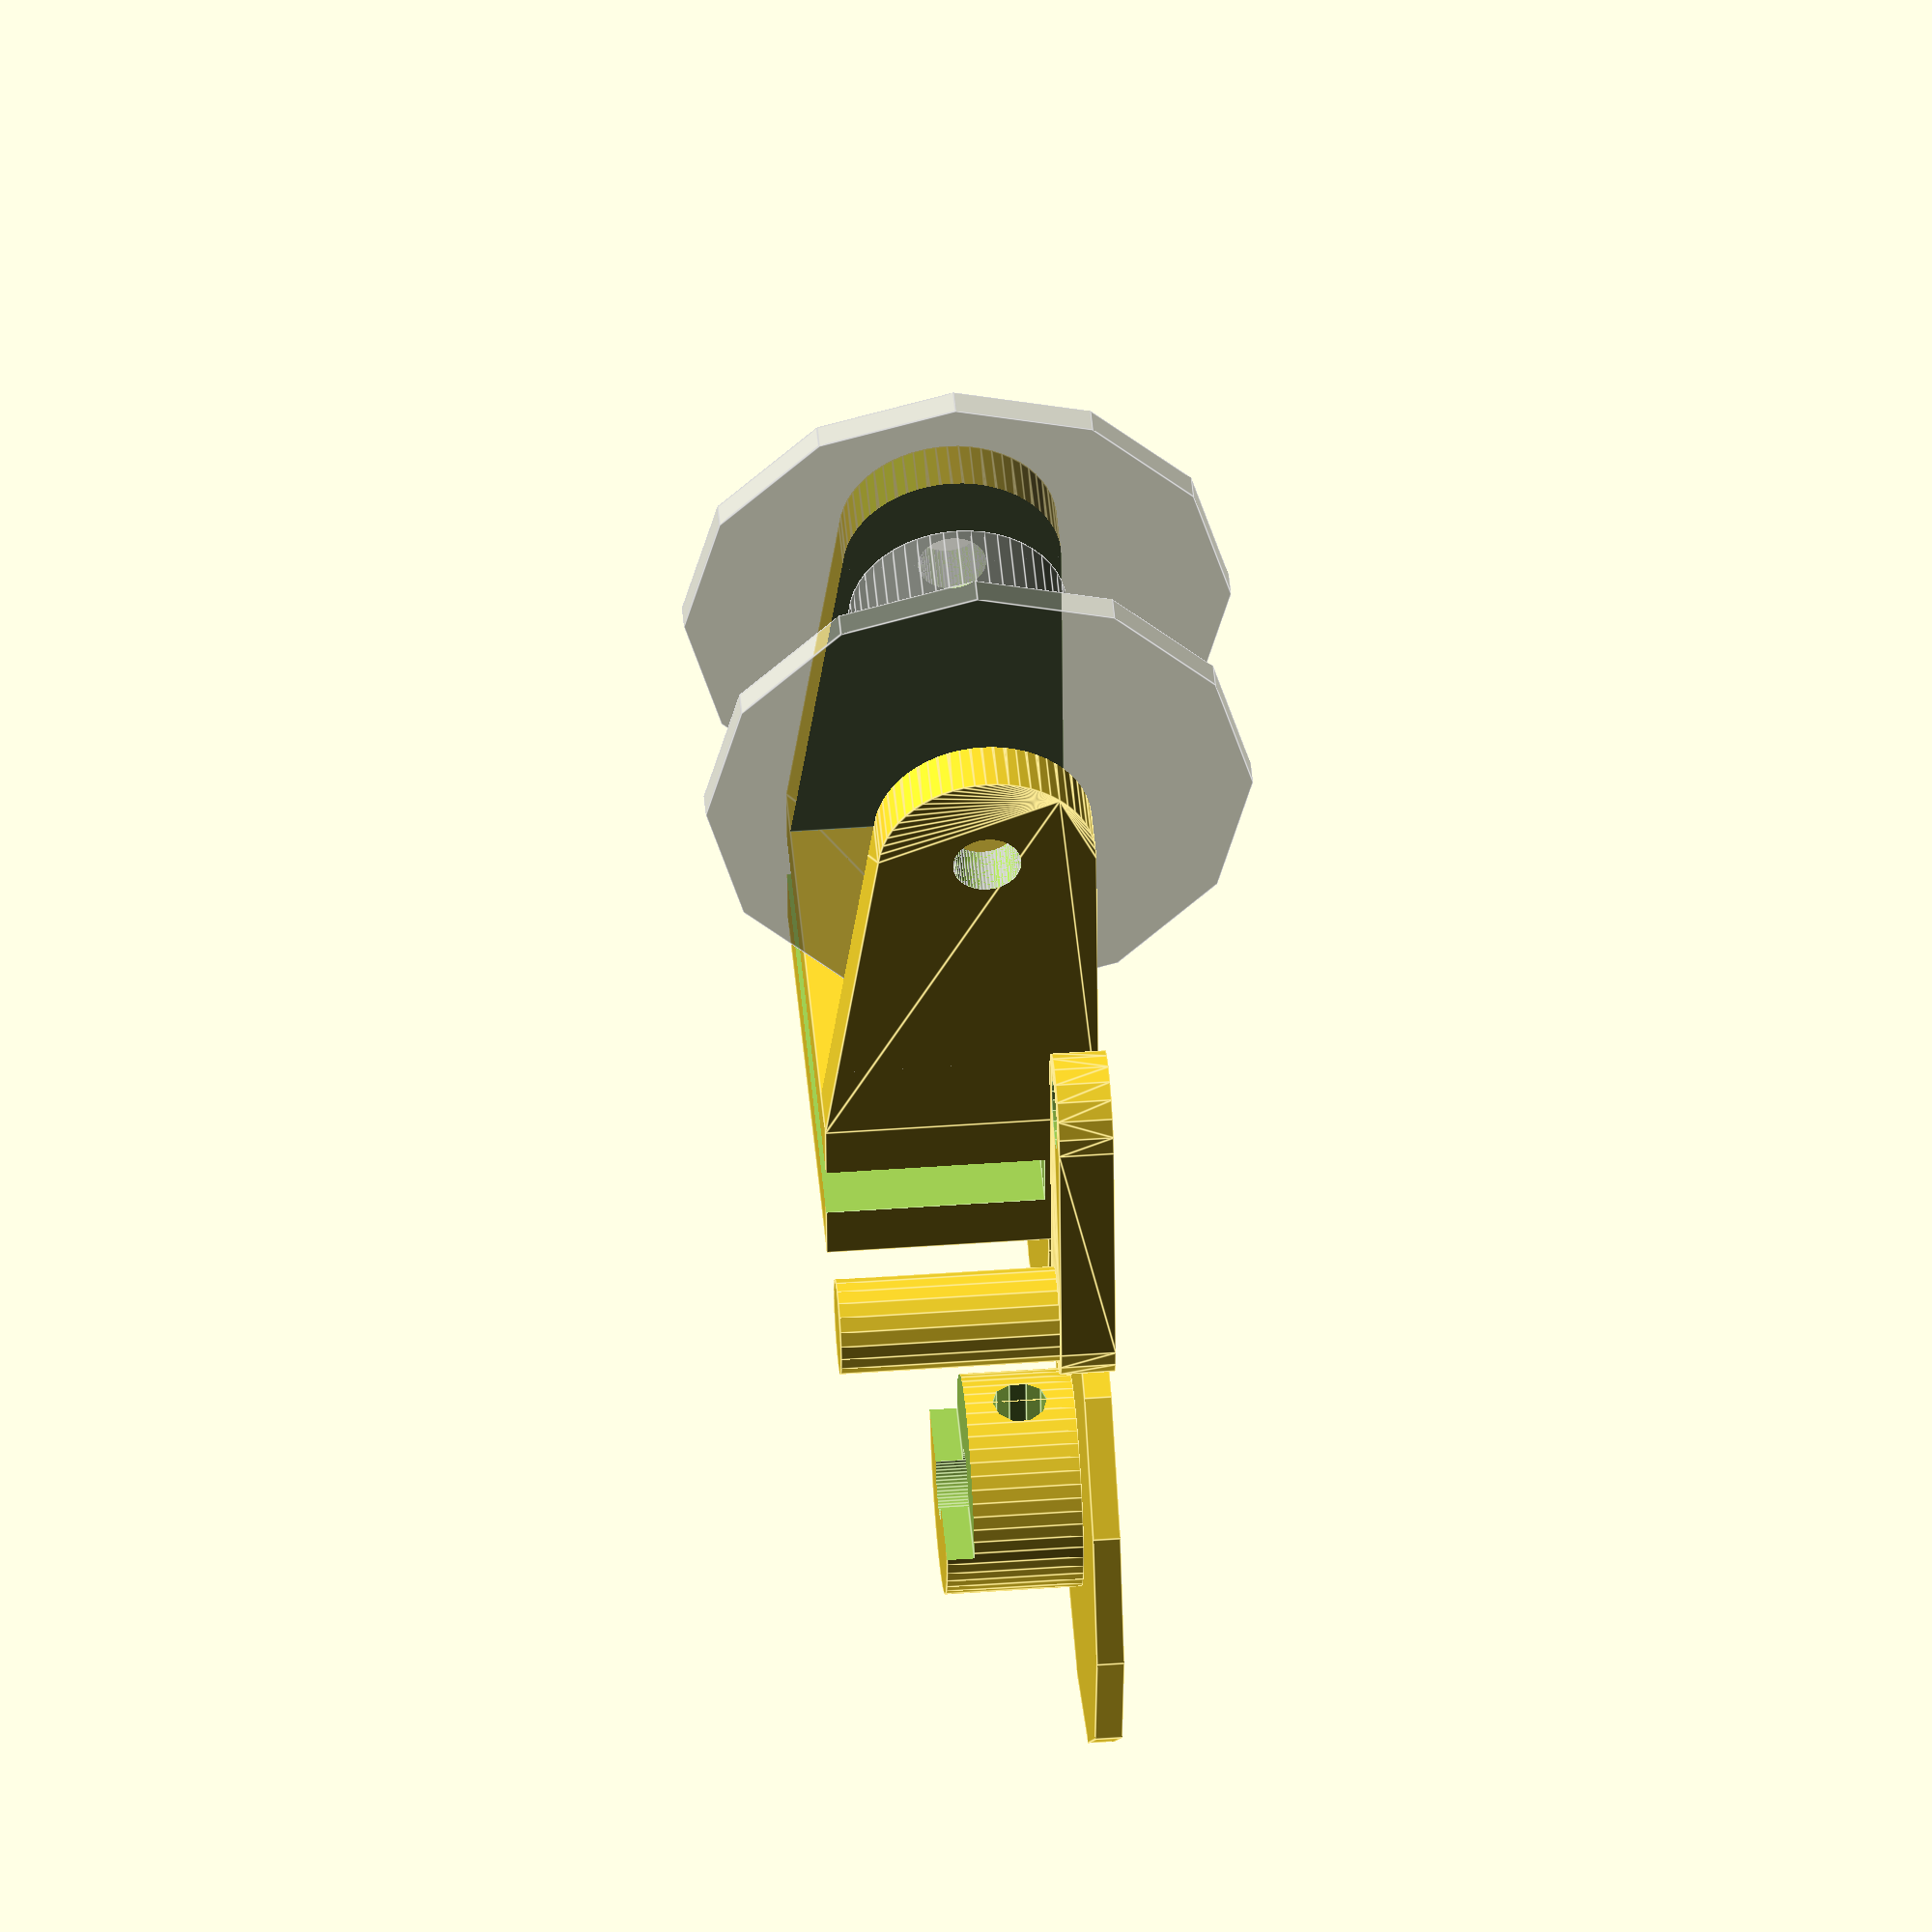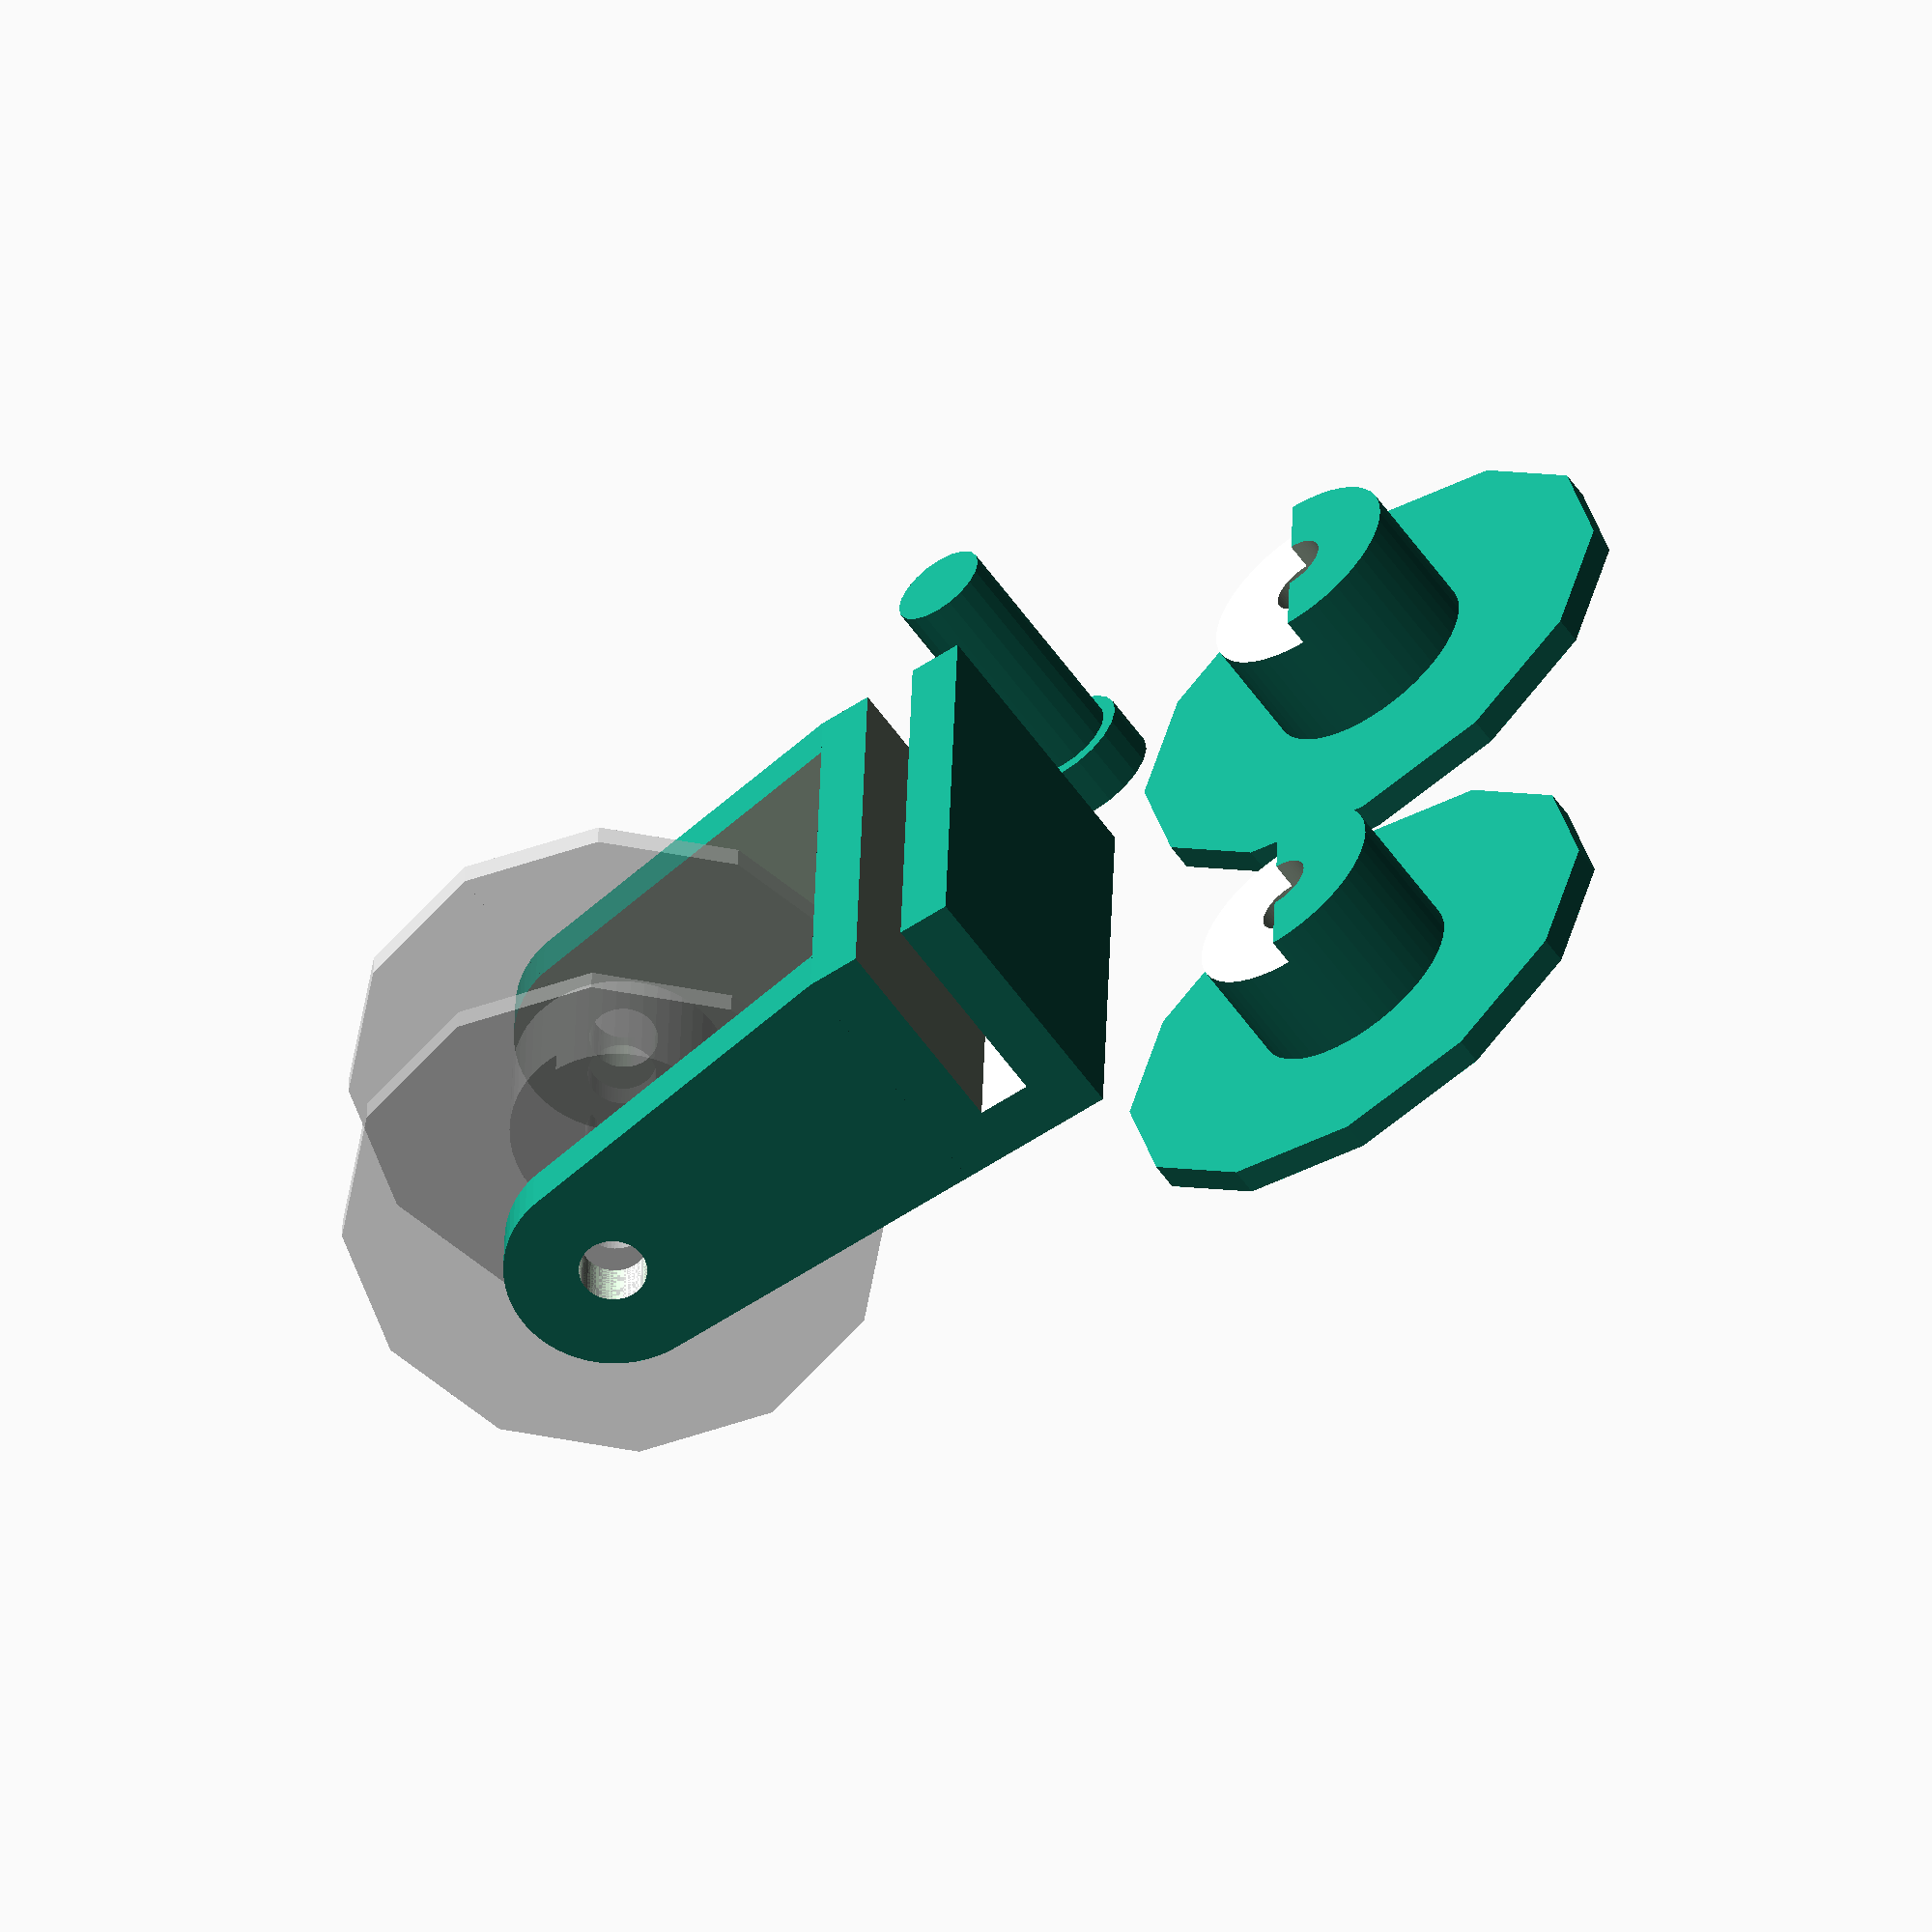
<openscad>
eps=0.01;


module roller_main()
{
  difference()
  {
    // core part
    union()
    {
      cylinder(d=20, h=1, $fn=12);
      translate([0, 0, 1])
      {
        // internal roller part
        difference()
        {
          cylinder(d=8, h=10/2, $fn=50);
          translate([0, -10, 10/2-1])
            cube([10, 20, 10]);
          // cut in for string
          translate([2, 0, 2])
            rotate([0, 90, 0])
              cylinder(d=2, h=2, $fn=10);
        }
      }
    }
    // main shaft
    translate([0,0,-1])
      cylinder(d=2.5, h=20, $fn=60);
  }
}


module holder()
{
  wall=2;
  width=12+2*1+2*wall;
  // main bulwark mount
  difference()
  {
    cube([2+2*wall, width, 8+wall]);
    translate([wall, -eps, wall])
      cube([2, width+2*eps, 8+wall]);
  }
  // roller mount
  translate([2+2*wall, 0, 0])
  {
    difference()
    {
      // core
      hull()
      {
        cube([eps, width, 8+wall]);
        translate([13, 0, 8/2])
          rotate([-90, 0, 0])
            cylinder(d=8, h=width, $fn=60);
      }
      // cut-in
      translate([0, wall, -eps])
        cube([20, width-2*wall, 15]);
      // shaft
      translate([13, -eps, 8/2])
        rotate([-90, 0, 0])
          cylinder(d=2.5, h=width+2*eps, $fn=60);
    }
  }
}


module crank()
{
  d=2.5+2*1;
  difference()
  {
    dx_max = 10;
    hull()
      for(dx=[0, dx_max])
        translate([dx, 0, 0])
          cylinder(d=d, h=2, $fn=20);
    translate([dx_max, 0, -eps])
      cylinder(d=2.5, h=2+2*eps, $fn=20);
  }
  cylinder(d=d-1, h=2+8, $fn=20);
}


translate([1, -5, 0])
  crank();

for(i=[0,1])
  translate([-12, i*22, 0])
    roller_main();

holder();

%if(true)
  translate([19, 2+3/2, 8/2])
    rotate([-90, 0, 0])
      union()
      {
        roller_main();
        rotate([0, 0, 180])
          translate([0, 0, 11])
            rotate([180, 0, 0])
              roller_main();
      }

</openscad>
<views>
elev=311.5 azim=265.0 roll=85.4 proj=o view=edges
elev=239.0 azim=1.7 roll=145.0 proj=o view=solid
</views>
